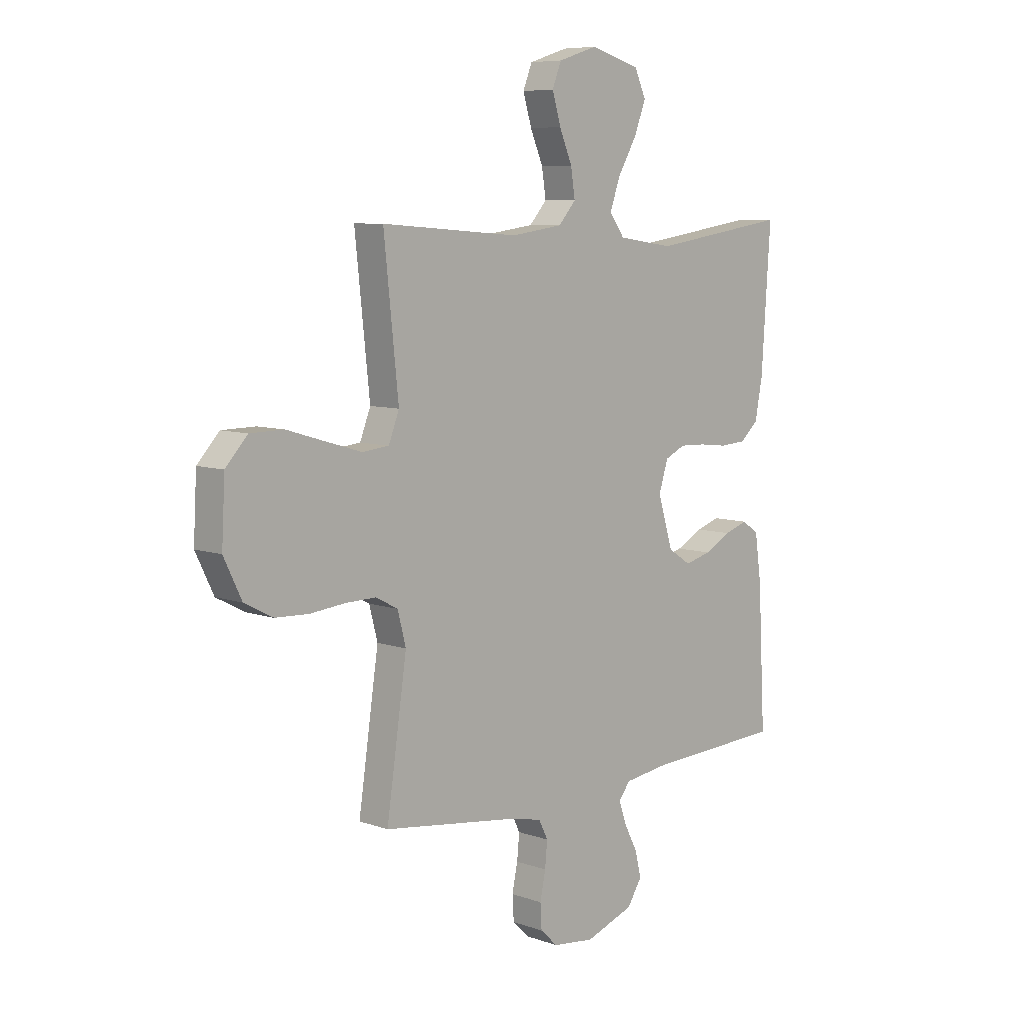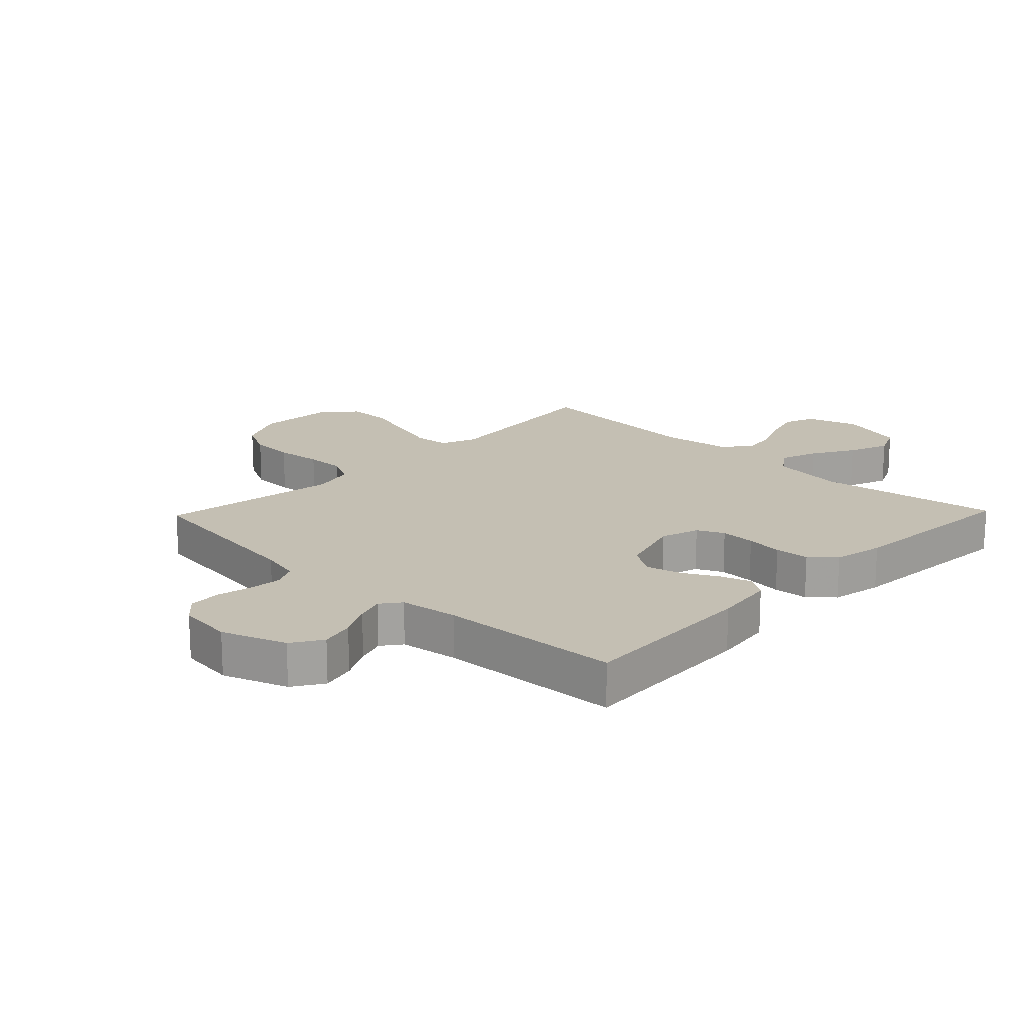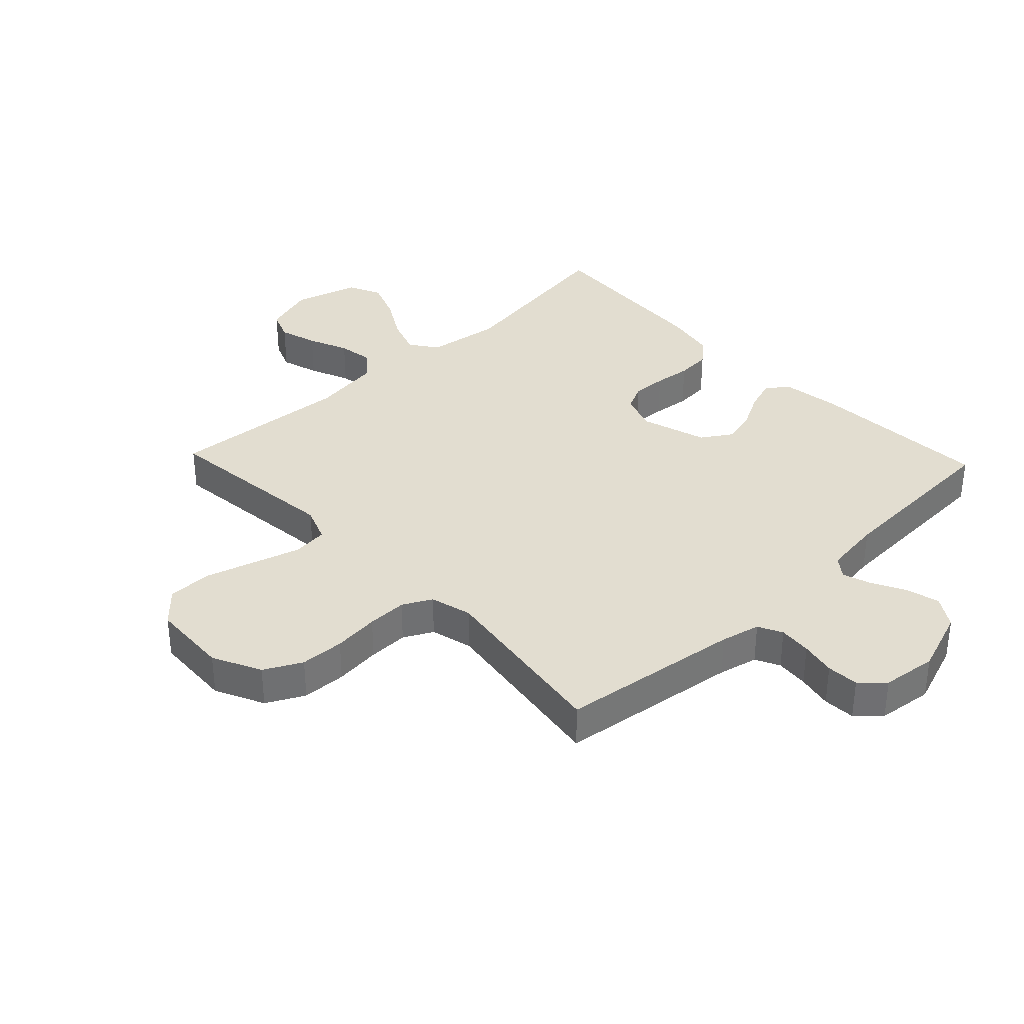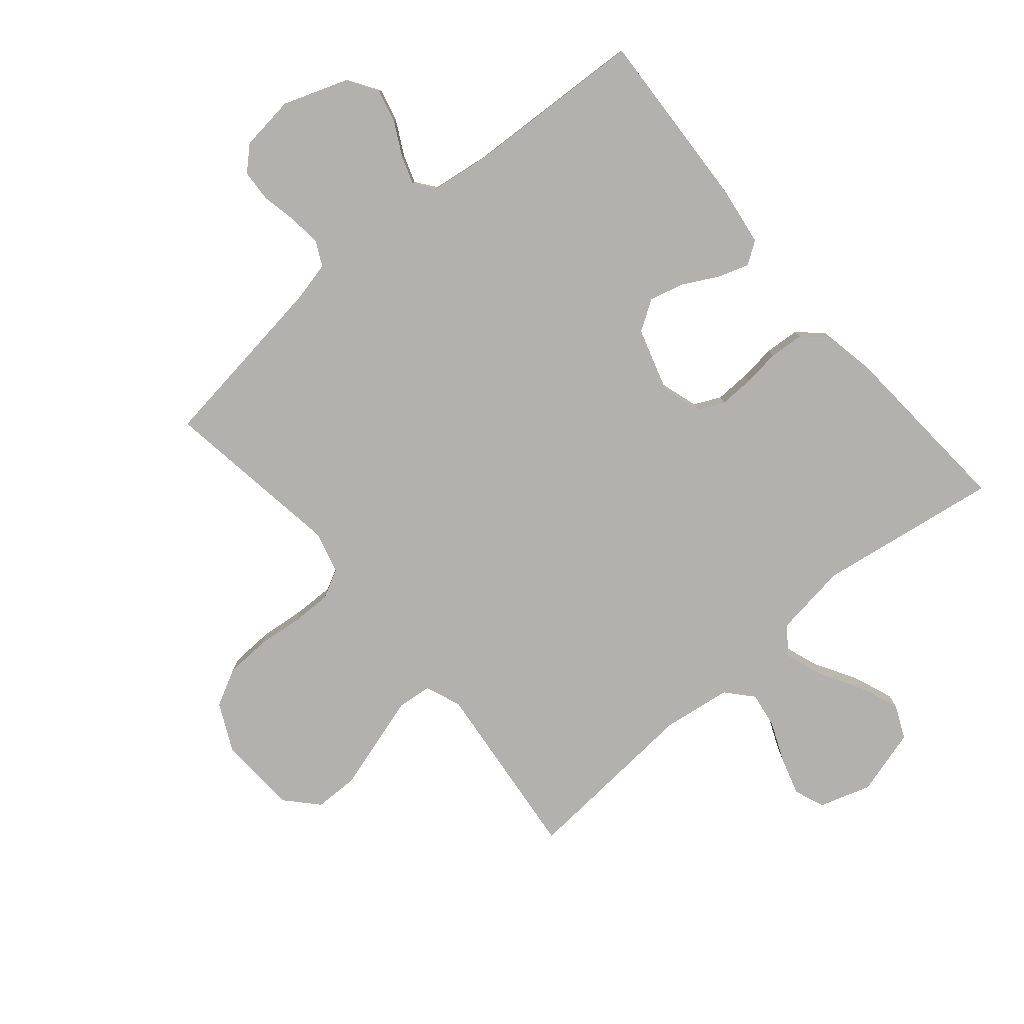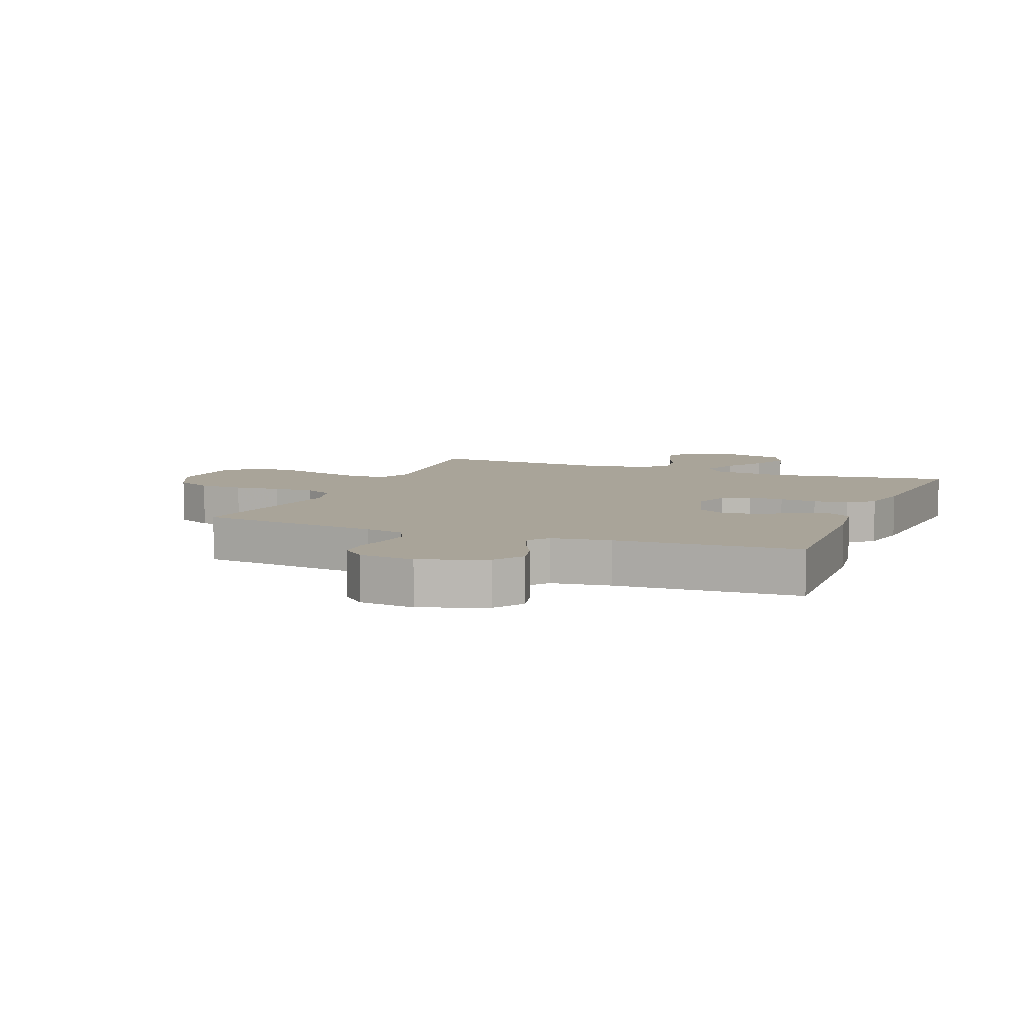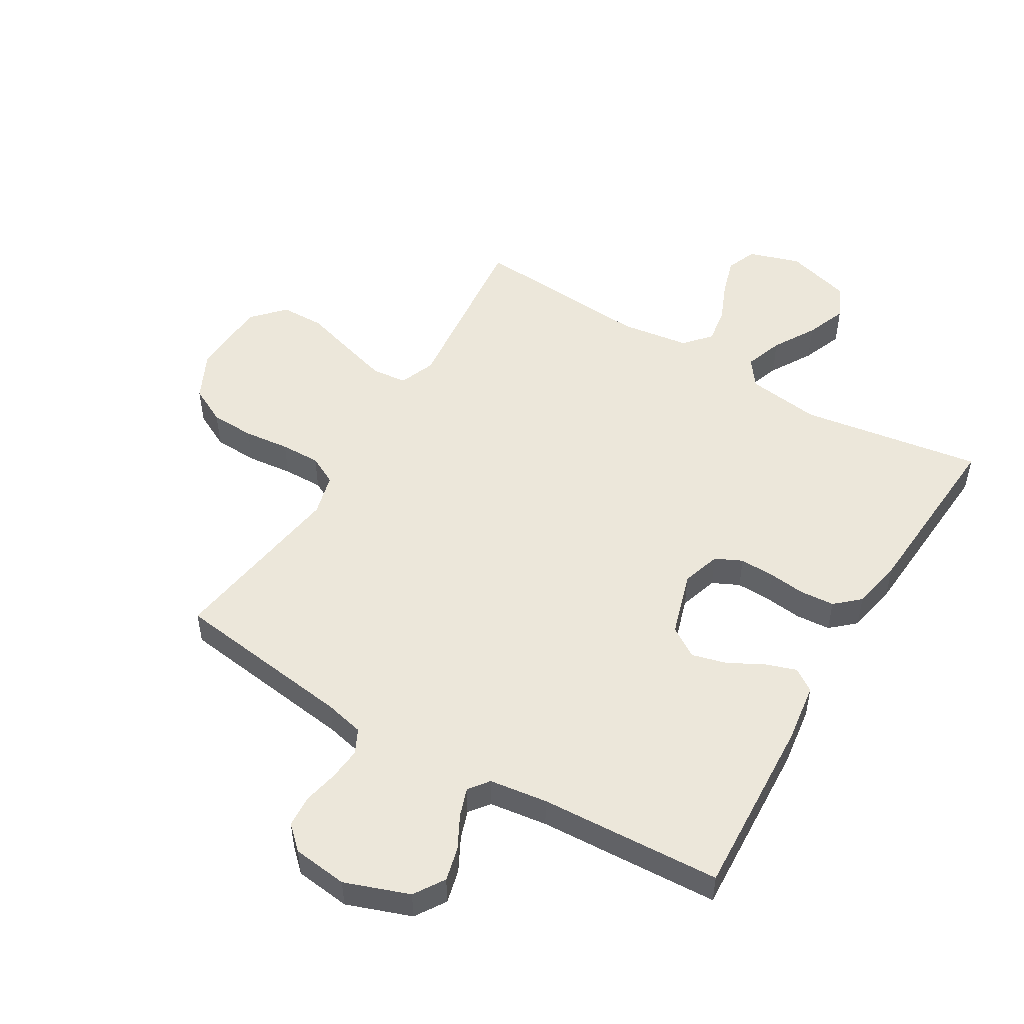
<metadata>
{"format":"obj","ext":"obj","renderer":"f3d","projection":"perspective","resolution":1024,"background":"white","views":[{"elev":7.7,"azim":134.5,"up":"+Z"},{"elev":17.8,"azim":-136.1,"up":"+Y"},{"elev":35.3,"azim":136.5,"up":"+Y"},{"elev":-79.3,"azim":-139.7,"up":"+Y"},{"elev":7.3,"azim":-158.2,"up":"+Y"},{"elev":50.8,"azim":-149.2,"up":"+Y"}]}
</metadata>
<code>
v -0.5 0.07 -0.5
v -0.484 0.07 -0.2
v -0.47 0.07 -0.101
v -0.433 0.07 -0.076
v -0.382 0.07 -0.093
v -0.324 0.07 -0.124
v -0.267 0.07 -0.139
v -0.217 0.07 -0.107
v -0.184 0.07 0
v -0.204 0.07 0.064
v -0.248 0.07 0.085
v -0.306 0.07 0.083
v -0.367 0.07 0.076
v -0.424 0.07 0.08
v -0.464 0.07 0.116
v -0.48 0.07 0.2
v -0.5 0.07 0.5
v -0.2 0.07 0.454
v -0.078 0.07 0.471
v -0.045 0.07 0.516
v -0.067 0.07 0.579
v -0.108 0.07 0.649
v -0.134 0.07 0.716
v -0.109 0.07 0.771
v 0 0.07 0.802
v 0.085 0.07 0.775
v 0.105 0.07 0.725
v 0.086 0.07 0.662
v 0.058 0.07 0.596
v 0.049 0.07 0.537
v 0.087 0.07 0.494
v 0.2 0.07 0.478
v 0.5 0.07 0.5
v 0.468 0.07 0.2
v 0.491 0.07 0.141
v 0.549 0.07 0.135
v 0.627 0.07 0.158
v 0.71 0.07 0.183
v 0.783 0.07 0.182
v 0.831 0.07 0.13
v 0.838 0.07 0
v 0.799 0.07 -0.08
v 0.737 0.07 -0.112
v 0.664 0.07 -0.115
v 0.588 0.07 -0.107
v 0.522 0.07 -0.106
v 0.474 0.07 -0.131
v 0.456 0.07 -0.2
v 0.5 0.07 -0.5
v 0.2 0.07 -0.54
v 0.135 0.07 -0.555
v 0.115 0.07 -0.595
v 0.12 0.07 -0.649
v 0.132 0.07 -0.707
v 0.129 0.07 -0.76
v 0.091 0.07 -0.796
v 0 0.07 -0.807
v -0.106 0.07 -0.769
v -0.138 0.07 -0.719
v -0.124 0.07 -0.663
v -0.095 0.07 -0.608
v -0.079 0.07 -0.561
v -0.104 0.07 -0.528
v -0.2 0.07 -0.515
v -0.5 0 -0.5
v -0.484 0 -0.2
v -0.47 0 -0.101
v -0.433 0 -0.076
v -0.382 0 -0.093
v -0.324 0 -0.124
v -0.267 0 -0.139
v -0.217 0 -0.107
v -0.184 0 0
v -0.204 0 0.064
v -0.248 0 0.085
v -0.306 0 0.083
v -0.367 0 0.076
v -0.424 0 0.08
v -0.464 0 0.116
v -0.48 0 0.2
v -0.5 0 0.5
v -0.2 0 0.454
v -0.078 0 0.471
v -0.045 0 0.516
v -0.067 0 0.579
v -0.108 0 0.649
v -0.134 0 0.716
v -0.109 0 0.771
v 0 0 0.802
v 0.085 0 0.775
v 0.105 0 0.725
v 0.086 0 0.662
v 0.058 0 0.596
v 0.049 0 0.537
v 0.087 0 0.494
v 0.2 0 0.478
v 0.5 0 0.5
v 0.468 0 0.2
v 0.491 0 0.141
v 0.549 0 0.135
v 0.627 0 0.158
v 0.71 0 0.183
v 0.783 0 0.182
v 0.831 0 0.13
v 0.838 0 0
v 0.799 0 -0.08
v 0.737 0 -0.112
v 0.664 0 -0.115
v 0.588 0 -0.107
v 0.522 0 -0.106
v 0.474 0 -0.131
v 0.456 0 -0.2
v 0.5 0 -0.5
v 0.2 0 -0.54
v 0.135 0 -0.555
v 0.115 0 -0.595
v 0.12 0 -0.649
v 0.132 0 -0.707
v 0.129 0 -0.76
v 0.091 0 -0.796
v 0 0 -0.807
v -0.106 0 -0.769
v -0.138 0 -0.719
v -0.124 0 -0.663
v -0.095 0 -0.608
v -0.079 0 -0.561
v -0.104 0 -0.528
v -0.2 0 -0.515
f 59 60 61
f 58 59 61
f 57 58 61
f 56 57 61
f 55 56 61
f 54 55 61
f 53 54 61
f 52 53 61 62
f 51 52 62 63
f 48 49 50
f 51 63 64
f 50 51 64
f 48 50 64
f 47 48 64
f 43 44 45
f 42 43 45
f 41 42 45
f 40 41 45
f 39 40 45
f 38 39 45
f 37 38 45
f 36 37 45 46
f 35 36 46 47
f 32 33 34
f 35 47 64
f 34 35 64
f 32 34 64
f 31 32 64
f 27 28 29
f 26 27 29
f 25 26 29
f 24 25 29
f 23 24 29
f 22 23 29
f 21 22 29
f 20 21 29 30
f 30 31 64
f 20 30 64
f 19 20 64
f 16 17 18
f 15 16 18
f 14 15 18
f 13 14 18
f 12 13 18
f 11 12 18 19
f 4 5 6
f 3 4 6
f 2 3 6
f 1 2 6
f 64 1 6
f 64 6 7
f 10 11 19
f 9 10 19
f 9 19 64
f 8 9 64
f 7 8 64
f 125 124 123
f 125 123 122
f 125 122 121
f 125 121 120
f 125 120 119
f 125 119 118
f 125 118 117
f 126 125 117 116
f 127 126 116 115
f 114 113 112
f 128 127 115
f 128 115 114
f 128 114 112
f 128 112 111
f 109 108 107
f 109 107 106
f 109 106 105
f 109 105 104
f 109 104 103
f 109 103 102
f 109 102 101
f 110 109 101 100
f 111 110 100 99
f 98 97 96
f 128 111 99
f 128 99 98
f 128 98 96
f 128 96 95
f 93 92 91
f 93 91 90
f 93 90 89
f 93 89 88
f 93 88 87
f 93 87 86
f 93 86 85
f 94 93 85 84
f 128 95 94
f 128 94 84
f 128 84 83
f 82 81 80
f 82 80 79
f 82 79 78
f 82 78 77
f 82 77 76
f 83 82 76 75
f 70 69 68
f 70 68 67
f 70 67 66
f 70 66 65
f 70 65 128
f 71 70 128
f 83 75 74
f 83 74 73
f 128 83 73
f 128 73 72
f 128 72 71
f 1 65 66 2
f 2 66 67 3
f 3 67 68 4
f 4 68 69 5
f 5 69 70 6
f 6 70 71 7
f 7 71 72 8
f 8 72 73 9
f 9 73 74 10
f 10 74 75 11
f 11 75 76 12
f 12 76 77 13
f 13 77 78 14
f 14 78 79 15
f 15 79 80 16
f 16 80 81 17
f 17 81 82 18
f 18 82 83 19
f 19 83 84 20
f 20 84 85 21
f 21 85 86 22
f 22 86 87 23
f 23 87 88 24
f 24 88 89 25
f 25 89 90 26
f 26 90 91 27
f 27 91 92 28
f 28 92 93 29
f 29 93 94 30
f 30 94 95 31
f 31 95 96 32
f 32 96 97 33
f 33 97 98 34
f 34 98 99 35
f 35 99 100 36
f 36 100 101 37
f 37 101 102 38
f 38 102 103 39
f 39 103 104 40
f 40 104 105 41
f 41 105 106 42
f 42 106 107 43
f 43 107 108 44
f 44 108 109 45
f 45 109 110 46
f 46 110 111 47
f 47 111 112 48
f 48 112 113 49
f 49 113 114 50
f 50 114 115 51
f 51 115 116 52
f 52 116 117 53
f 53 117 118 54
f 54 118 119 55
f 55 119 120 56
f 56 120 121 57
f 57 121 122 58
f 58 122 123 59
f 59 123 124 60
f 60 124 125 61
f 61 125 126 62
f 62 126 127 63
f 63 127 128 64
f 64 128 65 1

</code>
